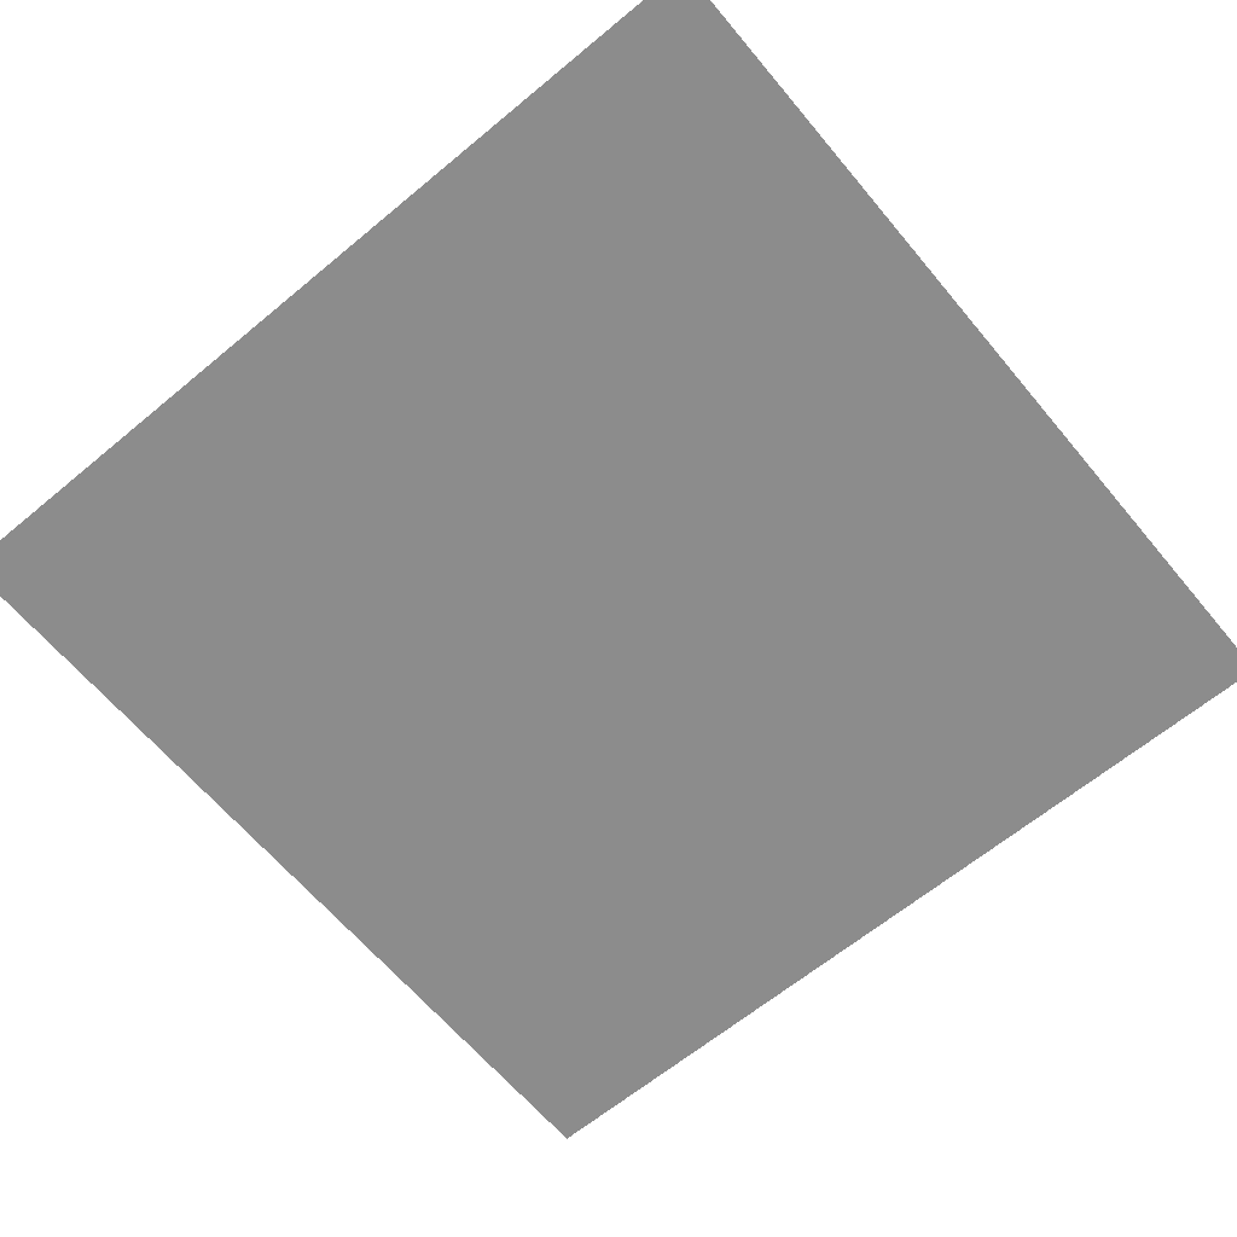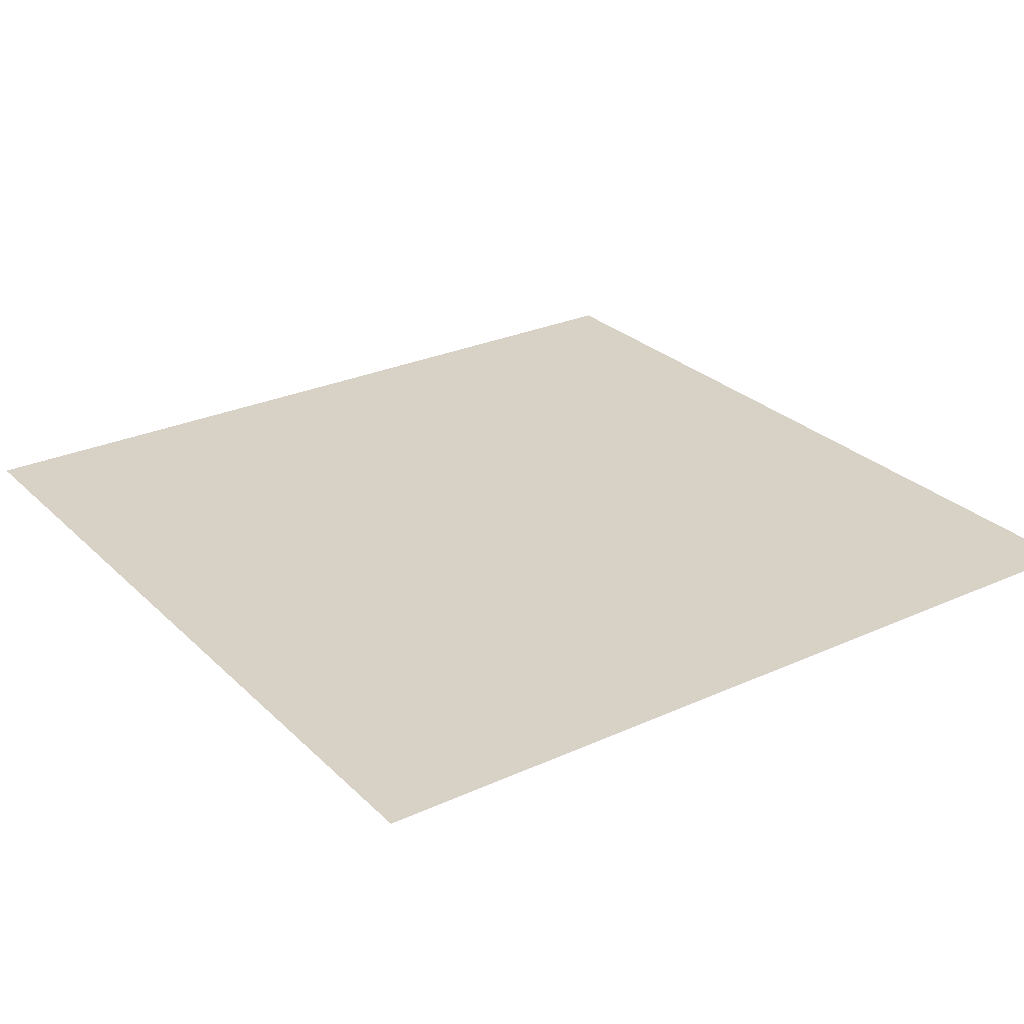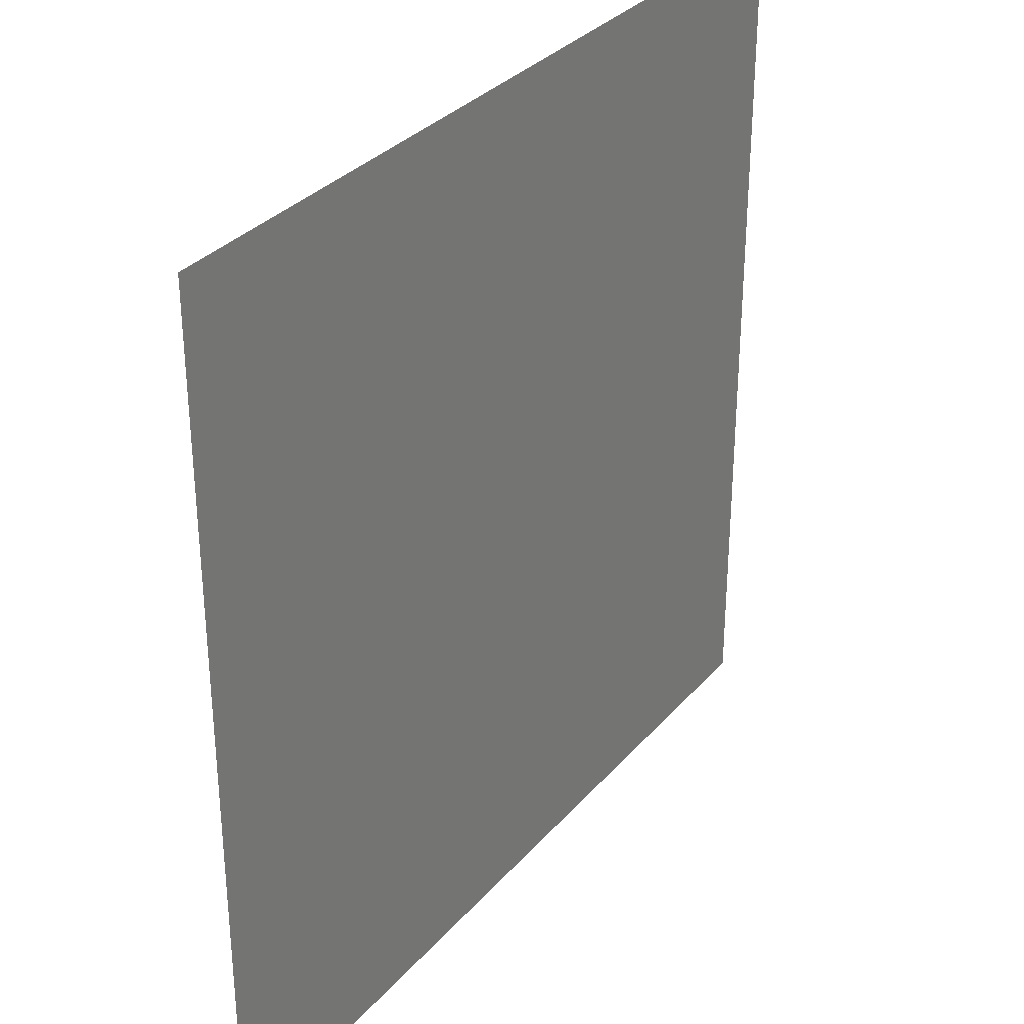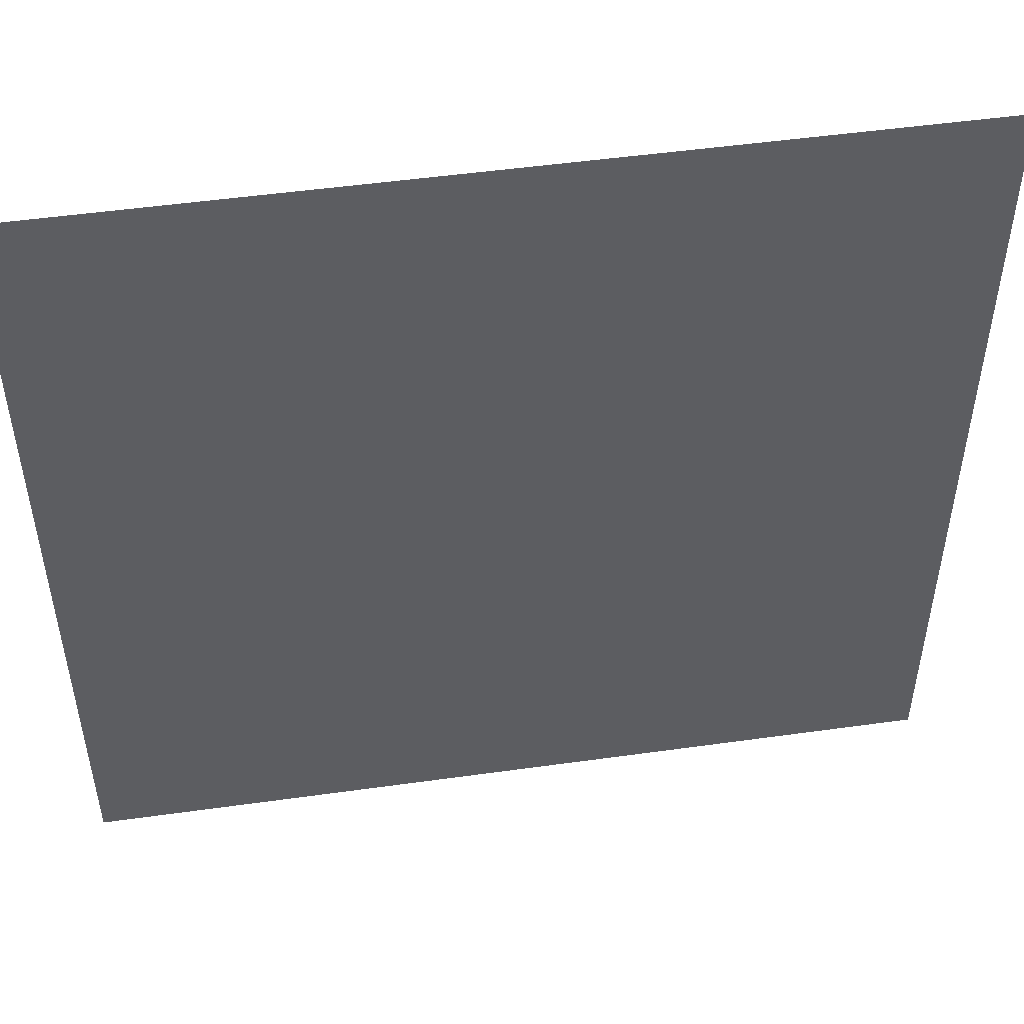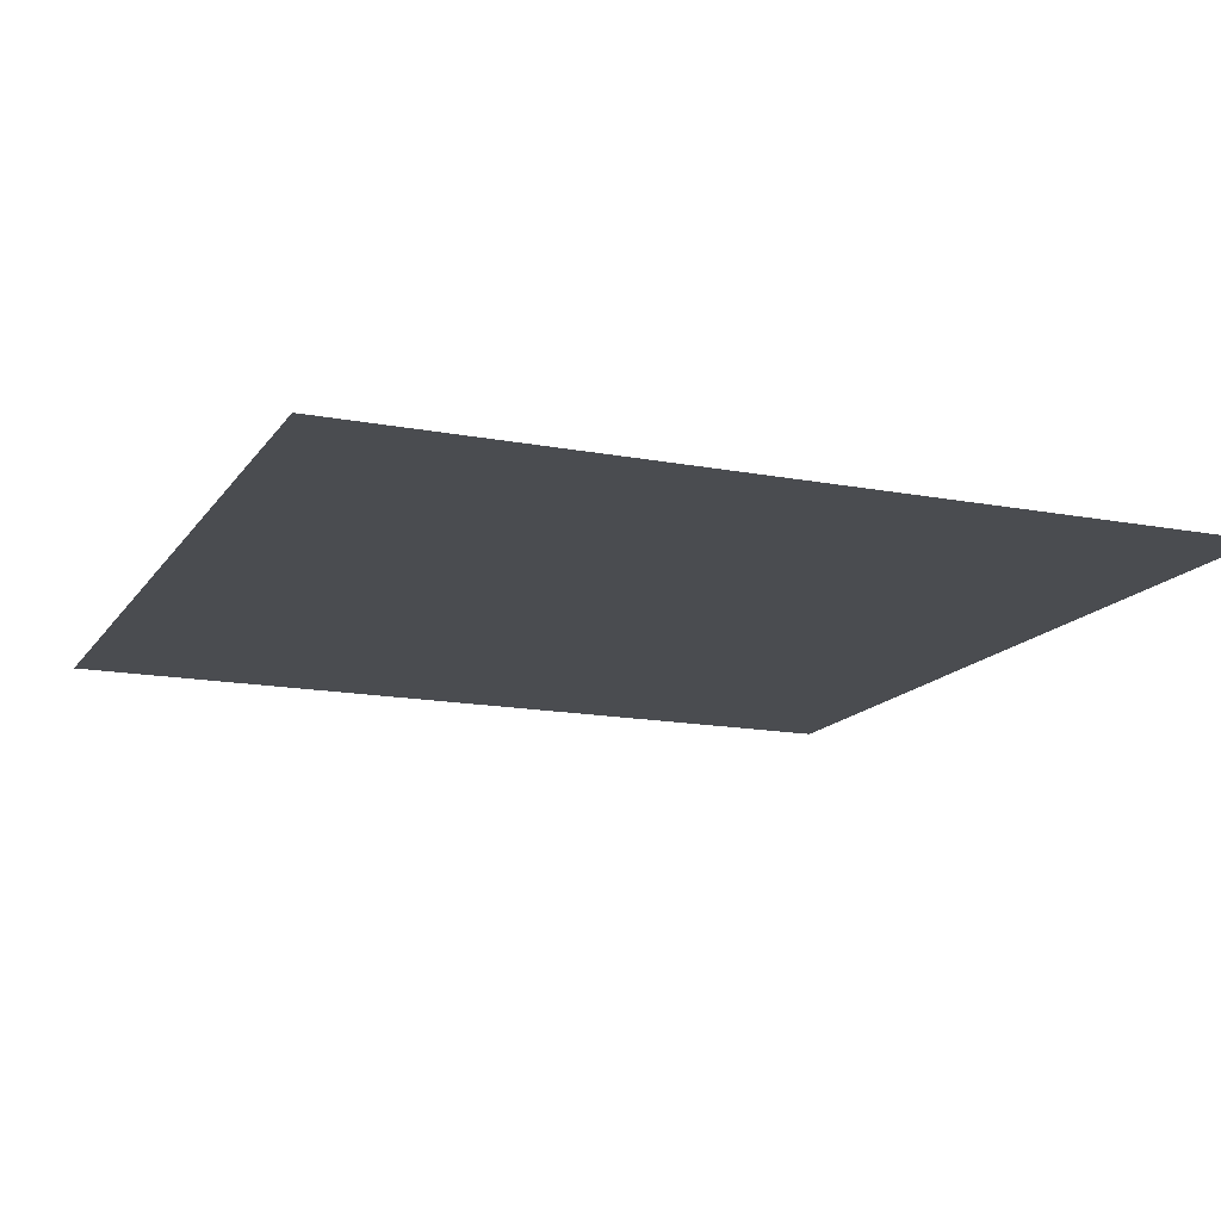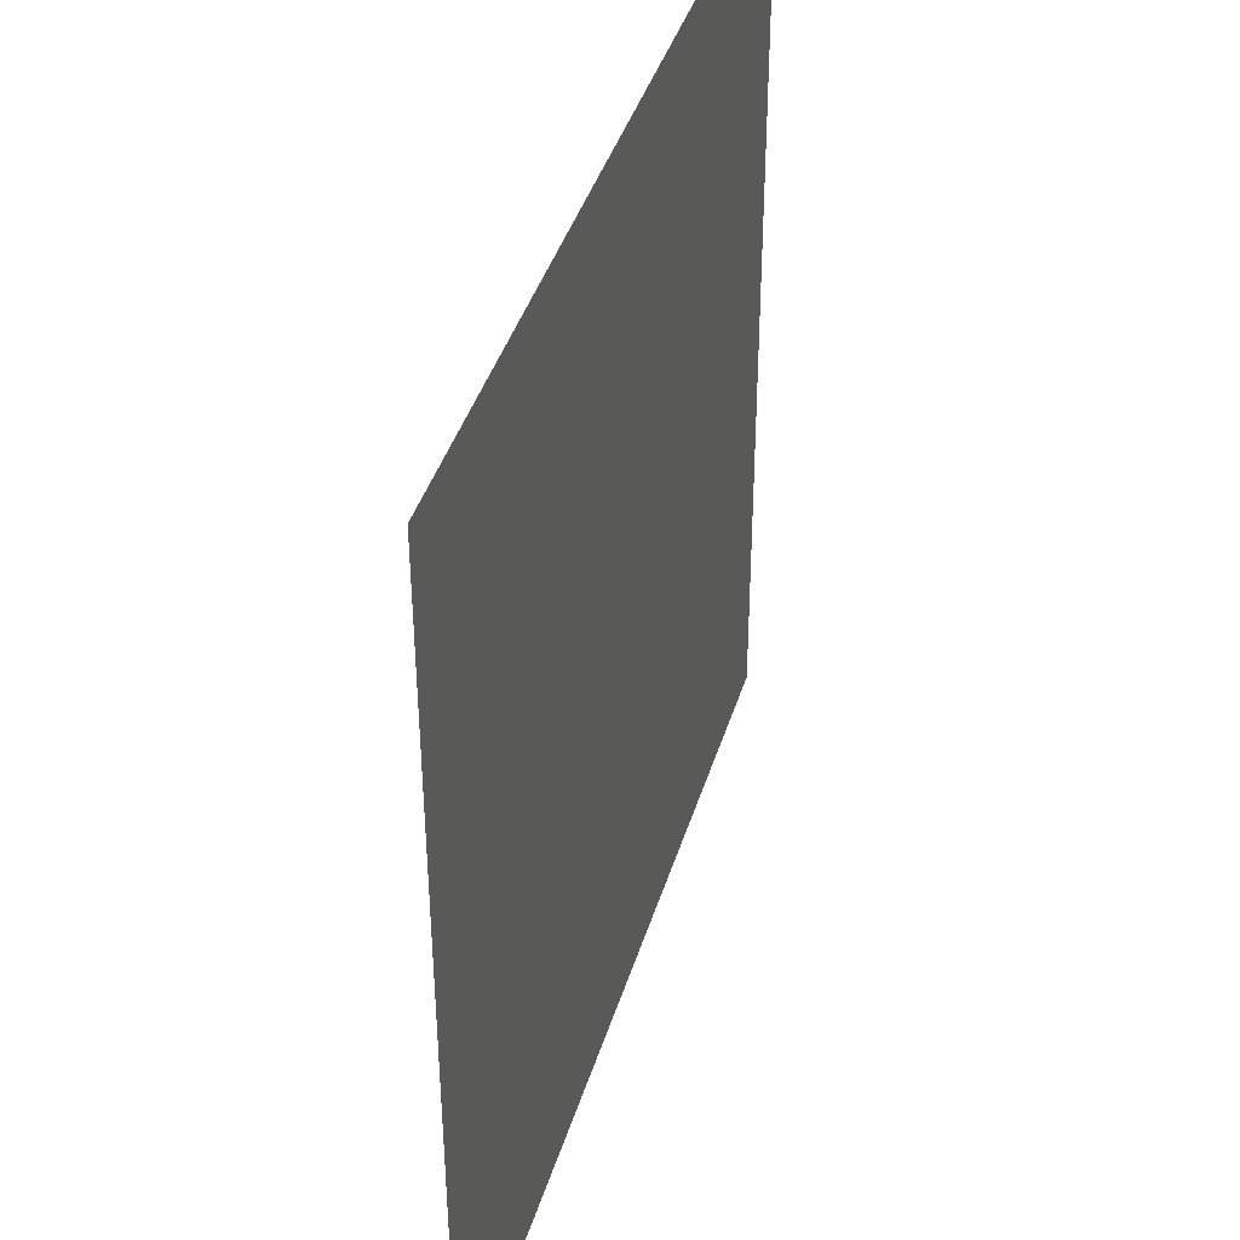
<metadata>
{"format":"obj","ext":"obj","renderer":"f3d","projection":"perspective","resolution":1024,"background":"white","views":[{"elev":-64.2,"azim":-140.1,"up":"+Z"},{"elev":27.3,"azim":145.1,"up":"+Z"},{"elev":32.4,"azim":-56.2,"up":"+Y"},{"elev":50.6,"azim":171.3,"up":"+Y"},{"elev":-15.0,"azim":-22.4,"up":"+Z"},{"elev":40.9,"azim":-73.6,"up":"+Y"}]}
</metadata>
<code>
v -17.5 -9.5 0
v -19.5 -9.5 0
v -19.5 -7.5 0
v -17.5 -7.5 0
g level_2_mesh_0032
f 1 2 3 4

</code>
